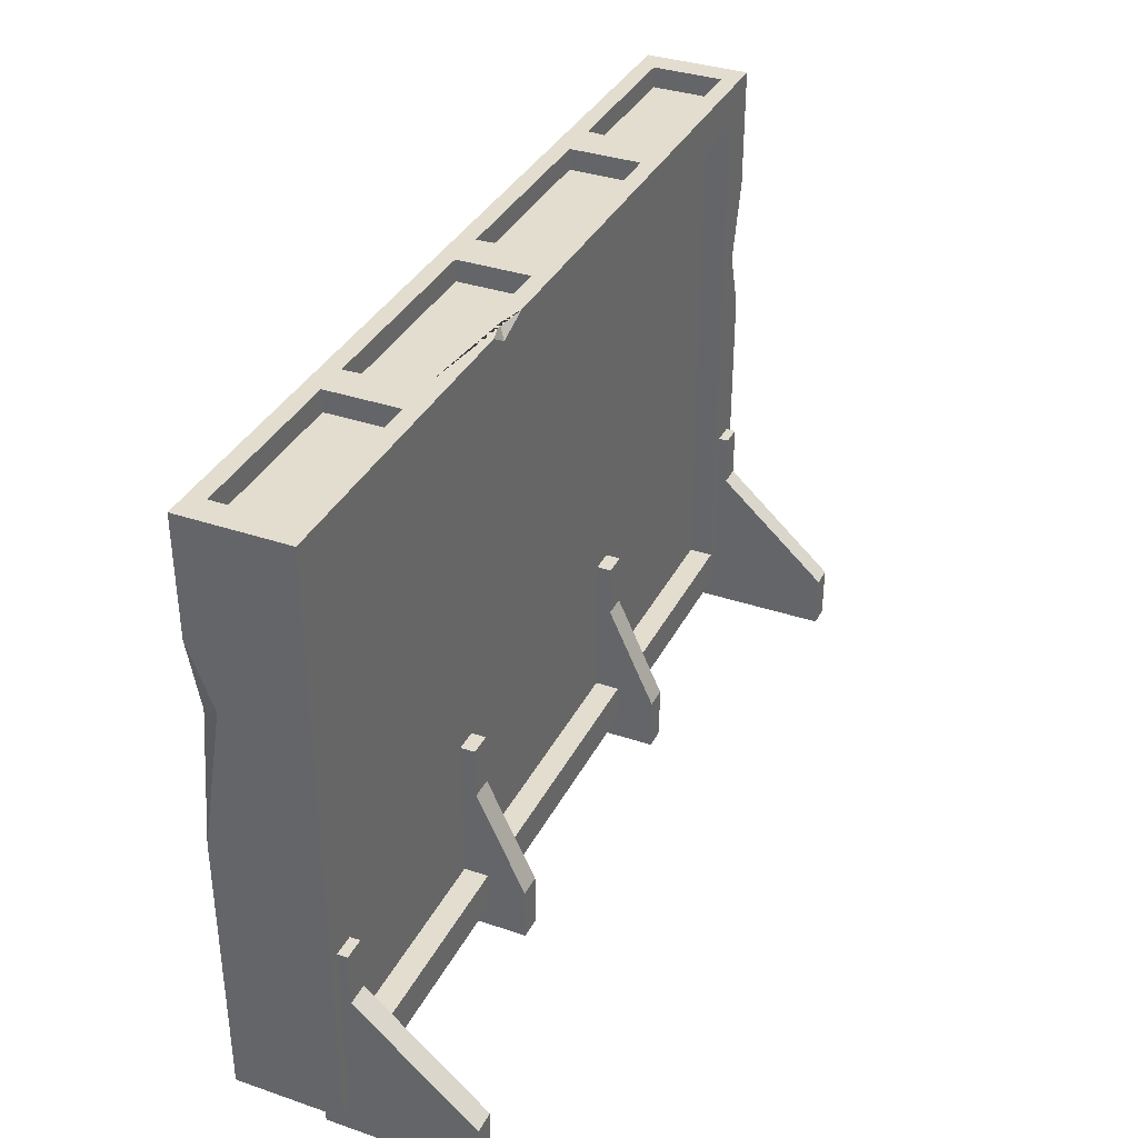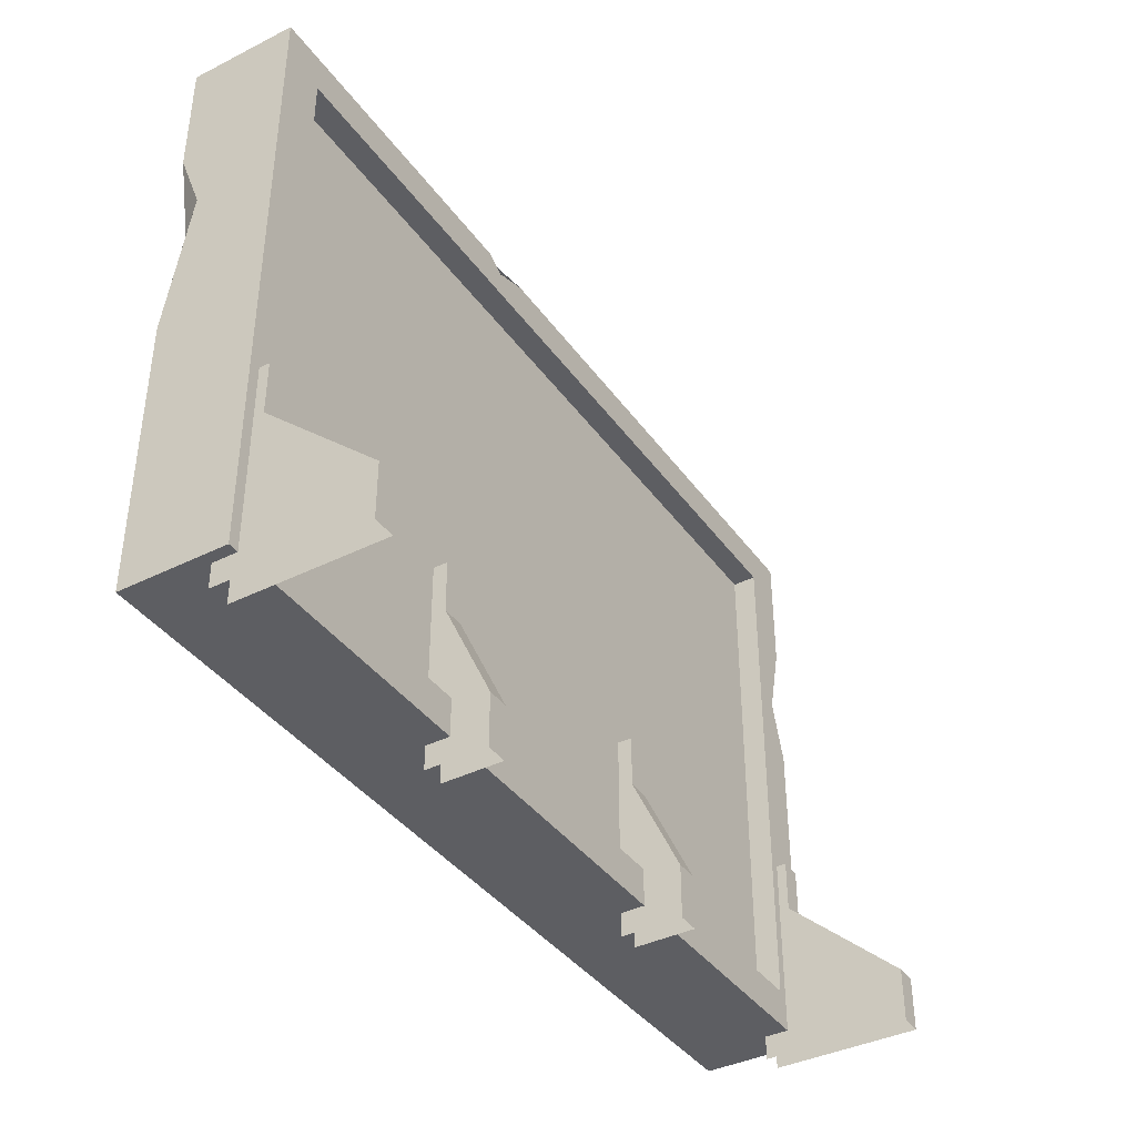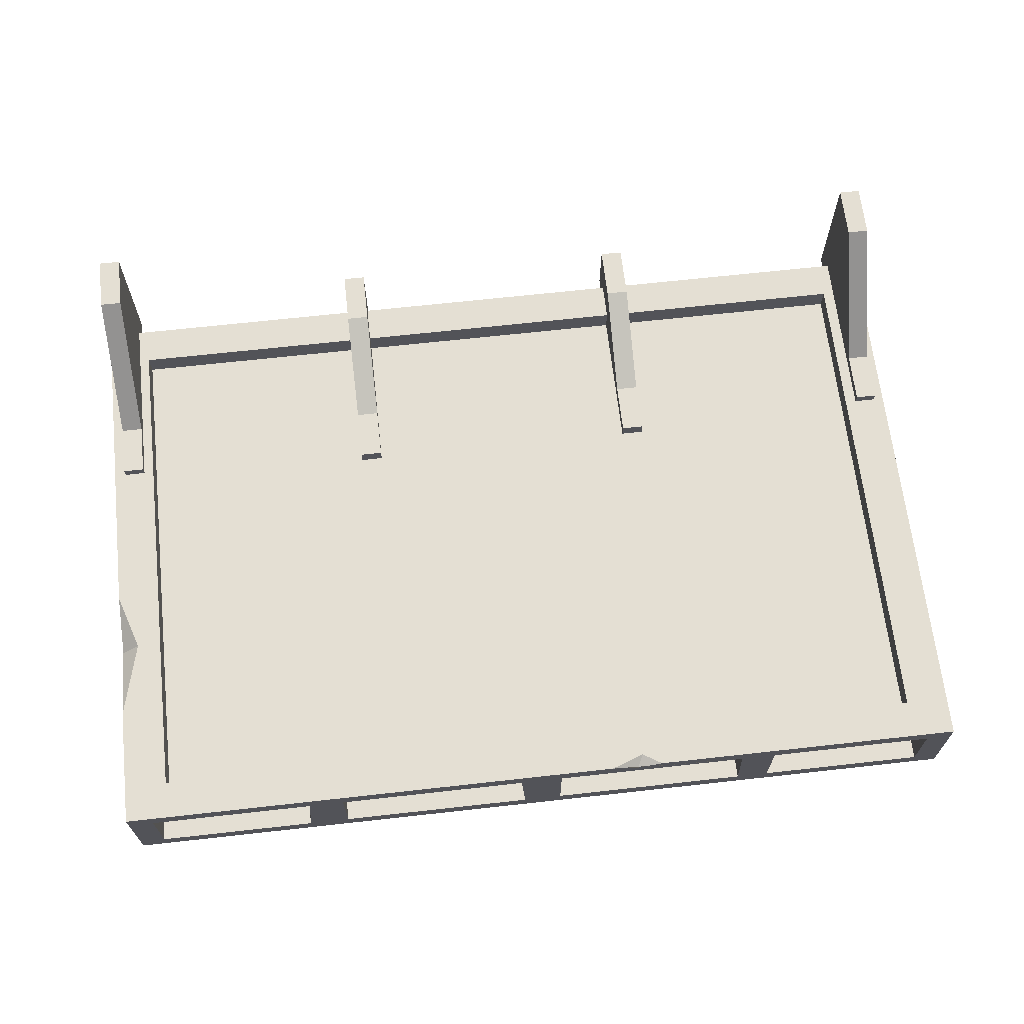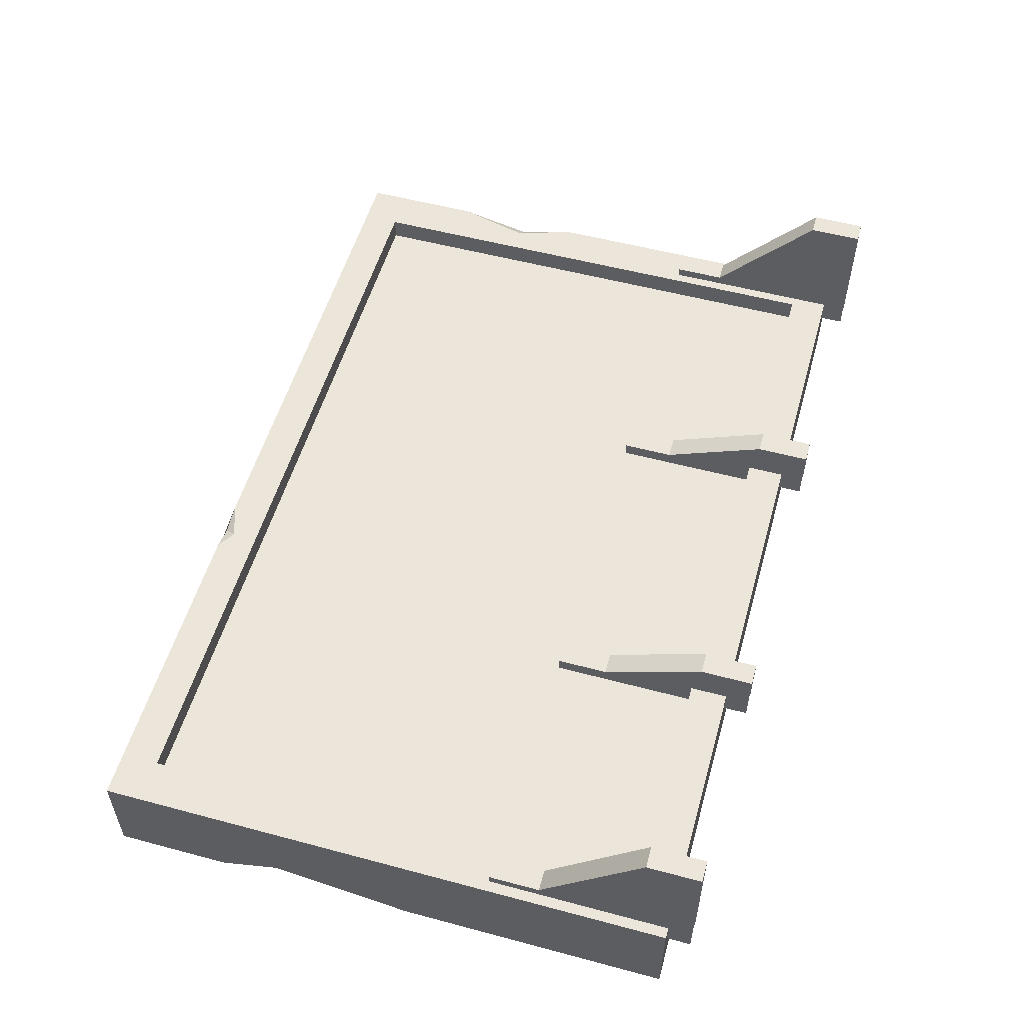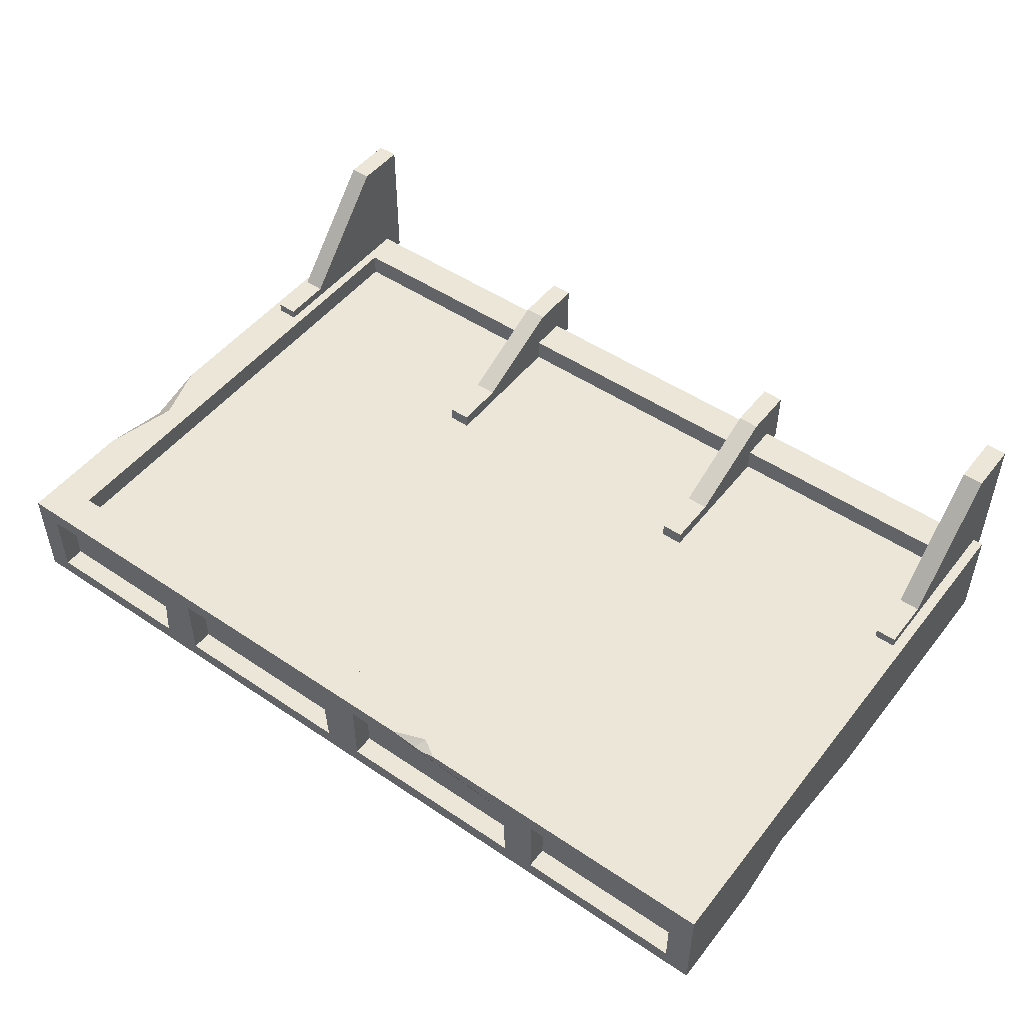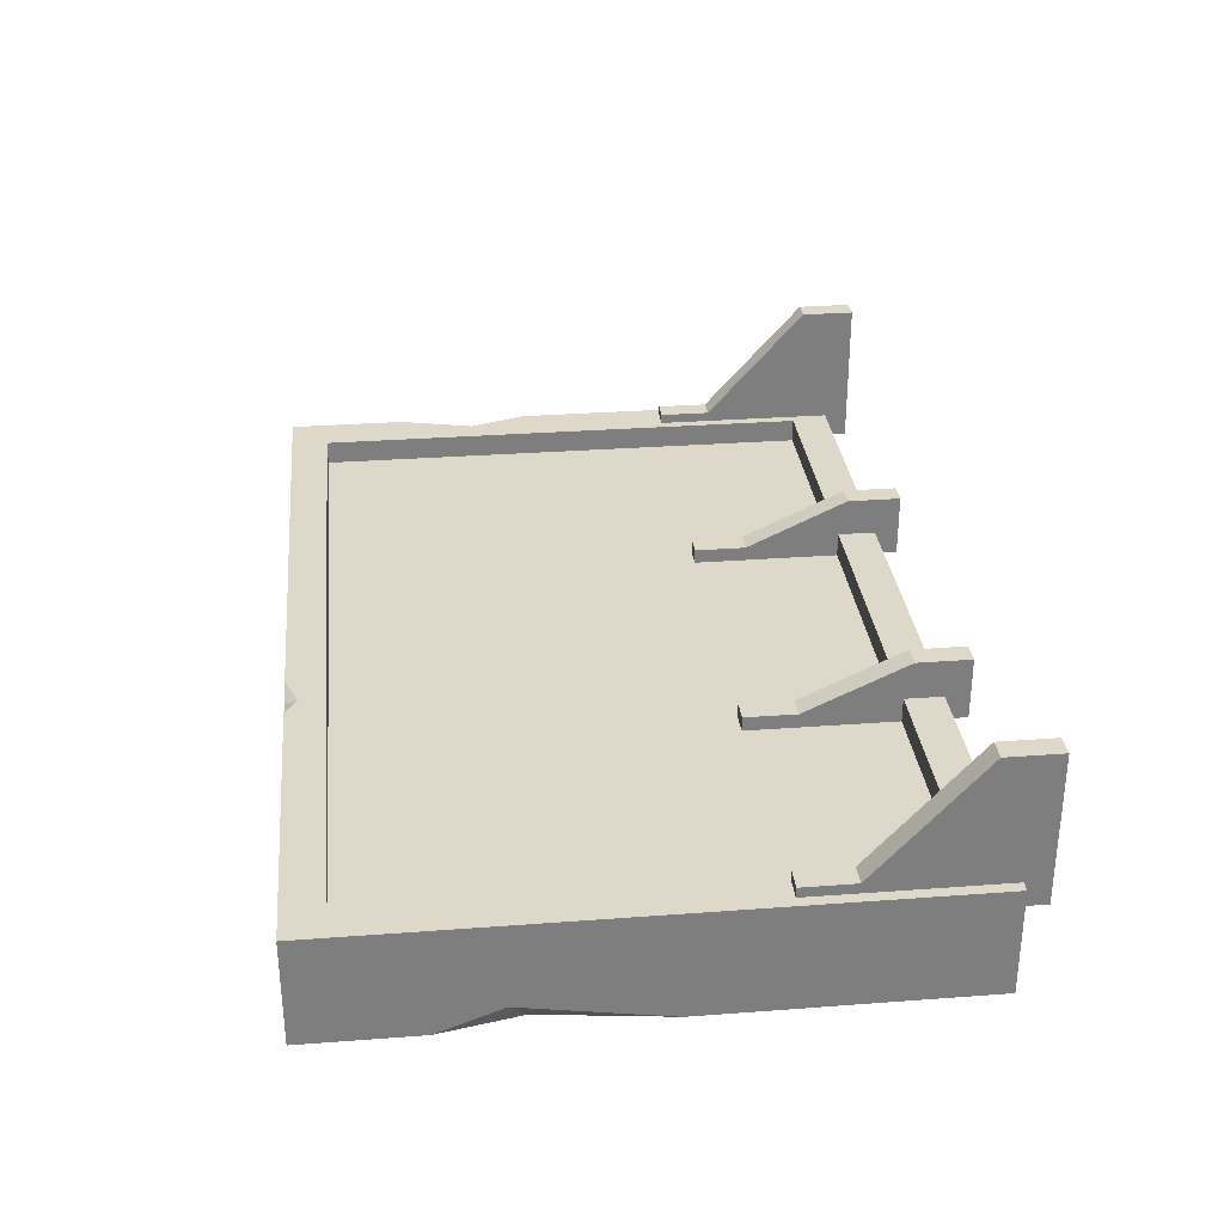
<metadata>
{"format":"obj","ext":"obj","renderer":"f3d","projection":"perspective","resolution":1024,"background":"white","views":[{"elev":35.5,"azim":114.2,"up":"+Z"},{"elev":-39.2,"azim":121.9,"up":"+Z"},{"elev":66.4,"azim":-6.4,"up":"+Y"},{"elev":54.5,"azim":105.8,"up":"+Y"},{"elev":49.5,"azim":36.7,"up":"+Y"},{"elev":31.0,"azim":83.9,"up":"+Y"}]}
</metadata>
<code>
v -2.29 -0.1726 -0.5232
v -2.176 -0.1726 -0.5232
v -2.29 0.006236 -0.5232
v -2.176 0.006236 -0.5232
v -2.29 0.601 -1.618
v -2.176 0.601 -1.618
v -2.29 -0.1726 -1.618
v -2.176 -0.1726 -1.618
v -2.29 0.601 -1.335
v -2.176 0.601 -1.335
v -2.176 -0.1726 -1.335
v -2.29 -0.1726 -1.335
v -2.29 0.006236 -0.7951
v -2.176 0.006236 -0.7951
v -2.176 -0.1726 -0.7951
v -2.29 -0.1726 -0.7951
v -0.8647 -0.1726 -0.5232
v -0.7461 -0.1726 -0.5232
v -0.8647 -0.09742 -0.5232
v -0.7461 -0.09742 -0.5232
v -0.8647 0.1525 -1.618
v -0.7461 0.1525 -1.618
v -0.8647 -0.1726 -1.618
v -0.7461 -0.1726 -1.618
v -0.8647 0.1525 -1.335
v -0.7461 0.1525 -1.335
v -0.7461 -0.1726 -1.335
v -0.8647 -0.1726 -1.335
v -0.8647 -0.09742 -0.7951
v -0.7461 -0.09742 -0.7951
v -0.7461 -0.1726 -0.7951
v -0.8647 -0.1726 -0.7951
v 0.7451 -0.1726 -0.5232
v 0.8637 -0.1726 -0.5232
v 0.7451 -0.09742 -0.5232
v 0.8637 -0.09742 -0.5232
v 0.7451 0.1525 -1.618
v 0.8637 0.1525 -1.618
v 0.7451 -0.1726 -1.618
v 0.8637 -0.1726 -1.618
v 0.7451 0.1525 -1.335
v 0.8637 0.1525 -1.335
v 0.8637 -0.1726 -1.335
v 0.7451 -0.1726 -1.335
v 0.7451 -0.09742 -0.7951
v 0.8637 -0.09742 -0.7951
v 0.8637 -0.1726 -0.7951
v 0.7451 -0.1726 -0.7951
v 2.184 -0.1726 -0.5232
v 2.297 -0.1726 -0.5232
v 2.184 0.006236 -0.5232
v 2.297 0.006236 -0.5232
v 2.184 0.601 -1.618
v 2.297 0.601 -1.618
v 2.184 -0.1726 -1.618
v 2.297 -0.1726 -1.618
v 2.184 0.601 -1.335
v 2.297 0.601 -1.335
v 2.297 -0.1726 -1.335
v 2.184 -0.1726 -1.335
v 2.184 0.006236 -0.7951
v 2.297 0.006236 -0.7951
v 2.297 -0.1726 -0.7951
v 2.184 -0.1726 -0.7951
v -2.353 -0.601 1.618
v 2.353 -0.601 1.618
v -2.353 -0.04587 1.618
v 2.353 -0.04587 1.618
v -2.353 -0.04587 -1.492
v 2.353 -0.04587 -1.492
v -2.353 -0.601 -1.492
v 2.353 -0.601 -1.492
v -2.217 -0.5109 1.618
v 2.217 -0.5109 1.618
v 2.217 -0.1359 1.618
v -2.217 -0.1359 1.618
v -0.1244 -0.1359 1.618
v -0.1039 -0.5109 1.618
v 0.1039 -0.1359 1.618
v 0.1039 -0.5109 1.618
v -1.144 -0.1359 1.618
v -1.144 -0.5109 1.618
v 1.144 -0.1359 1.618
v 1.158 -0.5109 1.618
v -1.331 -0.1359 1.618
v -1.363 -0.5109 1.618
v 1.331 -0.1359 1.618
v 1.331 -0.5109 1.618
v 1.331 -0.1359 1.507
v 1.331 -0.5109 1.507
v 2.217 -0.5109 1.507
v 2.217 -0.1359 1.507
v -1.144 -0.1359 1.507
v -1.144 -0.5109 1.507
v -0.1039 -0.5109 1.507
v -0.1244 -0.1359 1.507
v 0.1039 -0.1359 1.507
v 0.1039 -0.5109 1.507
v 1.158 -0.5109 1.507
v 1.144 -0.1359 1.507
v -2.217 -0.5109 1.507
v -1.363 -0.5109 1.507
v -1.331 -0.1359 1.507
v -2.217 -0.1359 1.507
v -2.123 -0.04587 1.419
v 2.123 -0.04587 1.419
v 2.123 -0.04587 -1.293
v -2.123 -0.04587 -1.293
v -2.123 -0.601 -1.293
v 2.123 -0.601 -1.293
v 2.123 -0.601 1.419
v -2.123 -0.601 1.419
v -2.123 -0.1726 1.419
v 2.123 -0.1726 1.419
v 2.123 -0.1726 -1.293
v -2.123 -0.1726 -1.293
v -2.123 -0.4743 -1.293
v 2.123 -0.4743 -1.293
v 2.123 -0.4743 1.419
v -2.123 -0.4743 1.419
v -2.353 -0.04587 0.985
v -2.353 -0.04587 0.2724
v -2.252 -0.04587 0.5829
v -2.353 -0.1327 0.5846
v 0.3936 -0.04587 1.618
v 0.6745 -0.04587 1.618
v 0.5719 -0.04587 1.554
v 0.5396 -0.08149 1.618
v 2.353 -0.601 -0.0545
v 2.353 -0.601 1.015
v 2.353 -0.4781 0.6895
v 2.268 -0.601 0.6006
f 1 2 4 3
f 9 10 6 5
f 10 11 8 6
f 7 12 9 5
f 13 14 10 9
f 14 15 11 10
f 9 12 16 13
f 3 4 14 13
f 2 15 14 4
f 13 16 1 3
f 17 18 20 19
f 25 26 22 21
f 26 27 24 22
f 23 28 25 21
f 29 30 26 25
f 30 31 27 26
f 25 28 32 29
f 19 20 30 29
f 18 31 30 20
f 29 32 17 19
f 33 34 36 35
f 41 42 38 37
f 42 43 40 38
f 39 44 41 37
f 45 46 42 41
f 46 47 43 42
f 41 44 48 45
f 35 36 46 45
f 34 47 46 36
f 45 48 33 35
f 49 50 52 51
f 57 58 54 53
f 58 59 56 54
f 55 60 57 53
f 61 62 58 57
f 62 63 59 58
f 57 60 64 61
f 51 52 62 61
f 50 63 62 52
f 61 64 49 51
f 89 90 91 92
f 113 114 115 116
f 69 70 72 71
f 117 118 119 120
f 70 131 129 72
f 71 124 122 69
f 65 66 74 88 84 80 78 82 86 73
f 66 68 75 74
f 68 126 83 87 75
f 67 65 73 76
f 93 94 95 96
f 80 79 77 78
f 85 86 82 81
f 97 98 99 100
f 101 102 103 104
f 83 84 88 87
f 87 88 90 89
f 88 74 91 90
f 74 75 92 91
f 75 87 89 92
f 81 82 94 93
f 82 78 95 94
f 78 77 96 95
f 77 81 93 96
f 79 80 98 97
f 80 84 99 98
f 84 83 100 99
f 83 79 97 100
f 73 86 102 101
f 86 85 103 102
f 85 76 104 103
f 76 73 101 104
f 105 127 106
f 68 70 107 106
f 70 69 108 107
f 108 123 105
f 71 72 110 109
f 111 132 130 66
f 66 65 112 111
f 65 71 109 112
f 105 106 114 113
f 106 107 115 114
f 107 108 116 115
f 108 105 113 116
f 109 110 118 117
f 110 111 119 118
f 111 112 120 119
f 112 109 117 120
f 124 123 122
f 121 123 124
f 125 128 127
f 127 128 126
f 130 132 131
f 131 132 129
f 66 130 131 68
f 68 131 70
f 72 129 132 110
f 110 132 111
f 124 65 67 121
f 71 65 124
f 69 122 123 108
f 105 123 121 67
f 67 125 127 105
f 106 127 126 68
f 79 125 67 76 85 81 77
f 83 126 128 125 79

</code>
